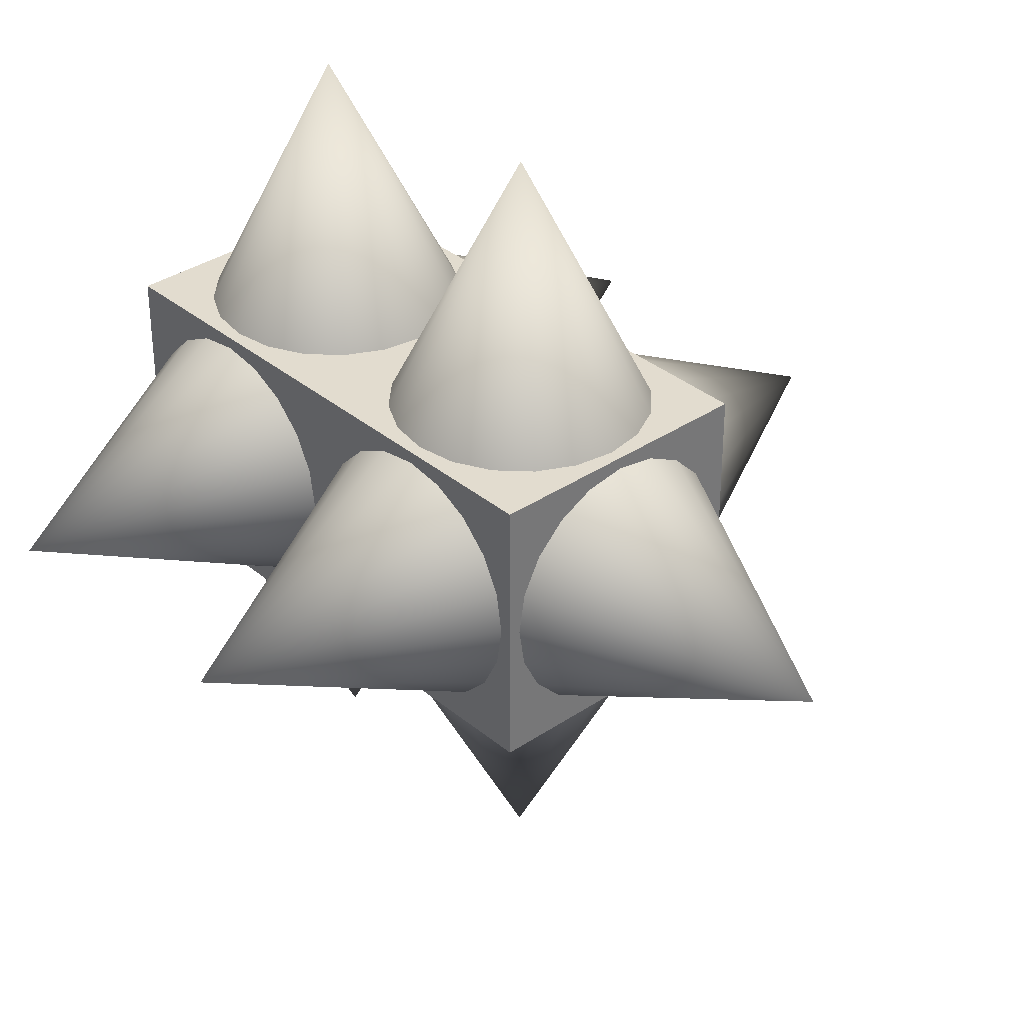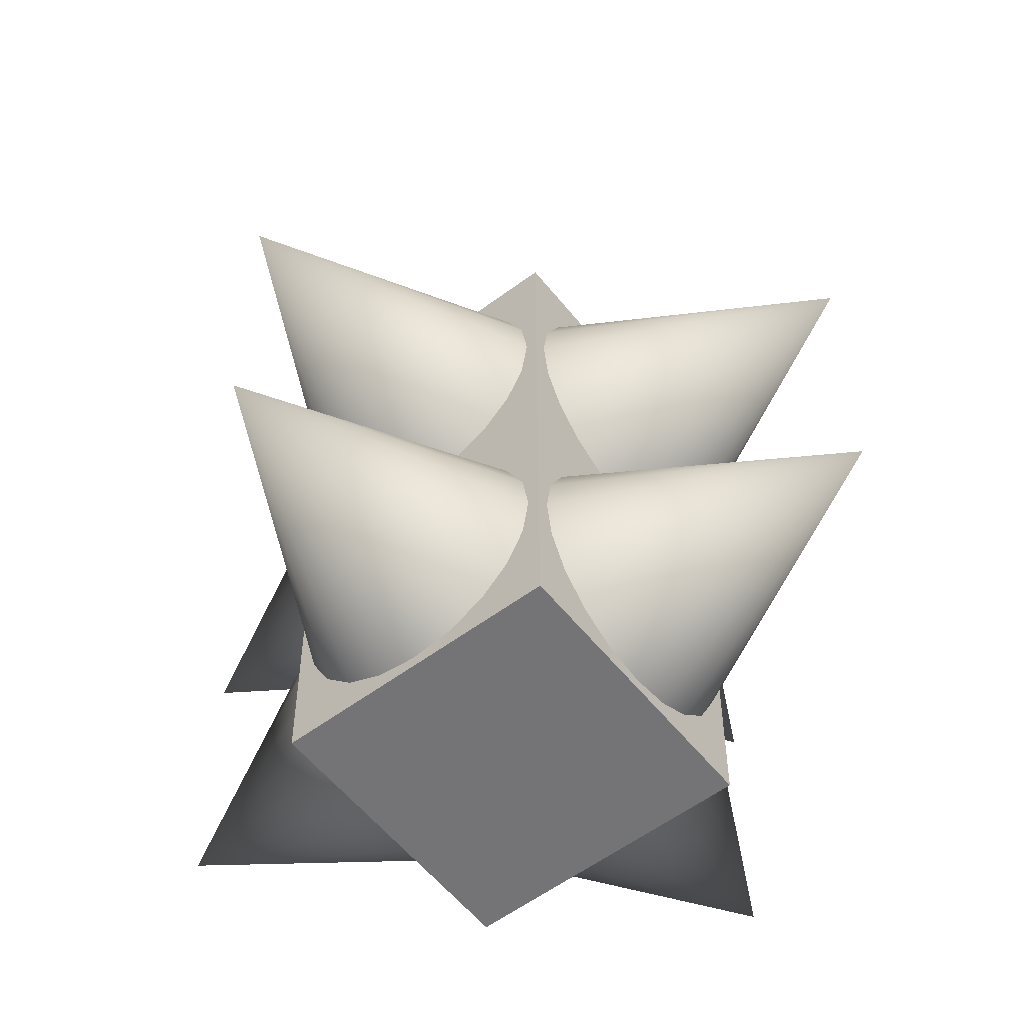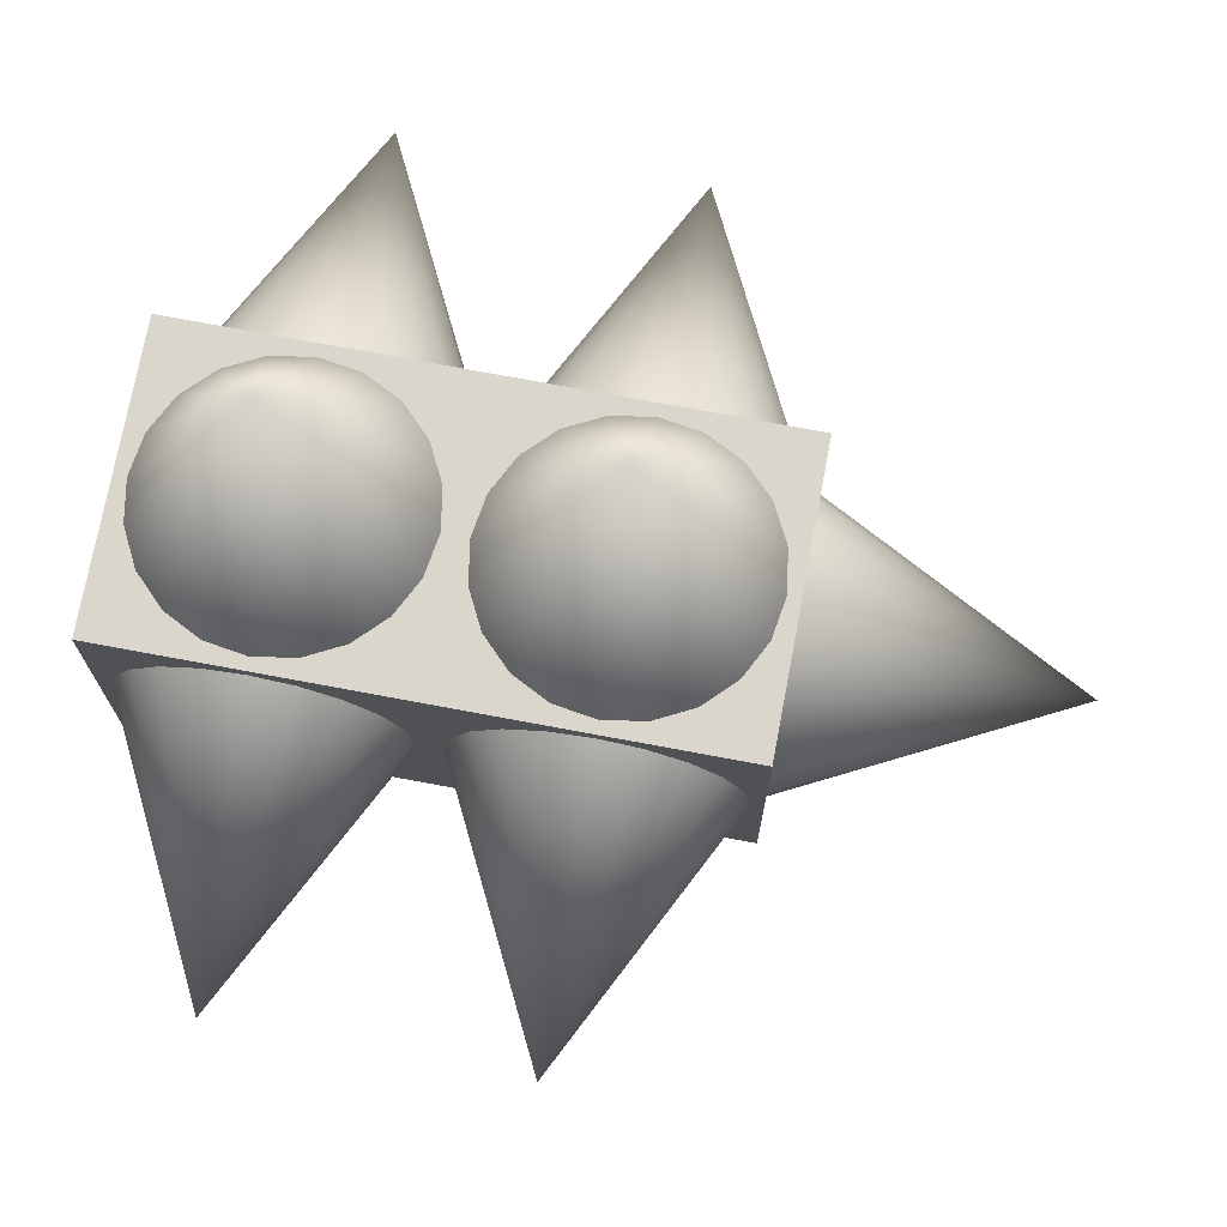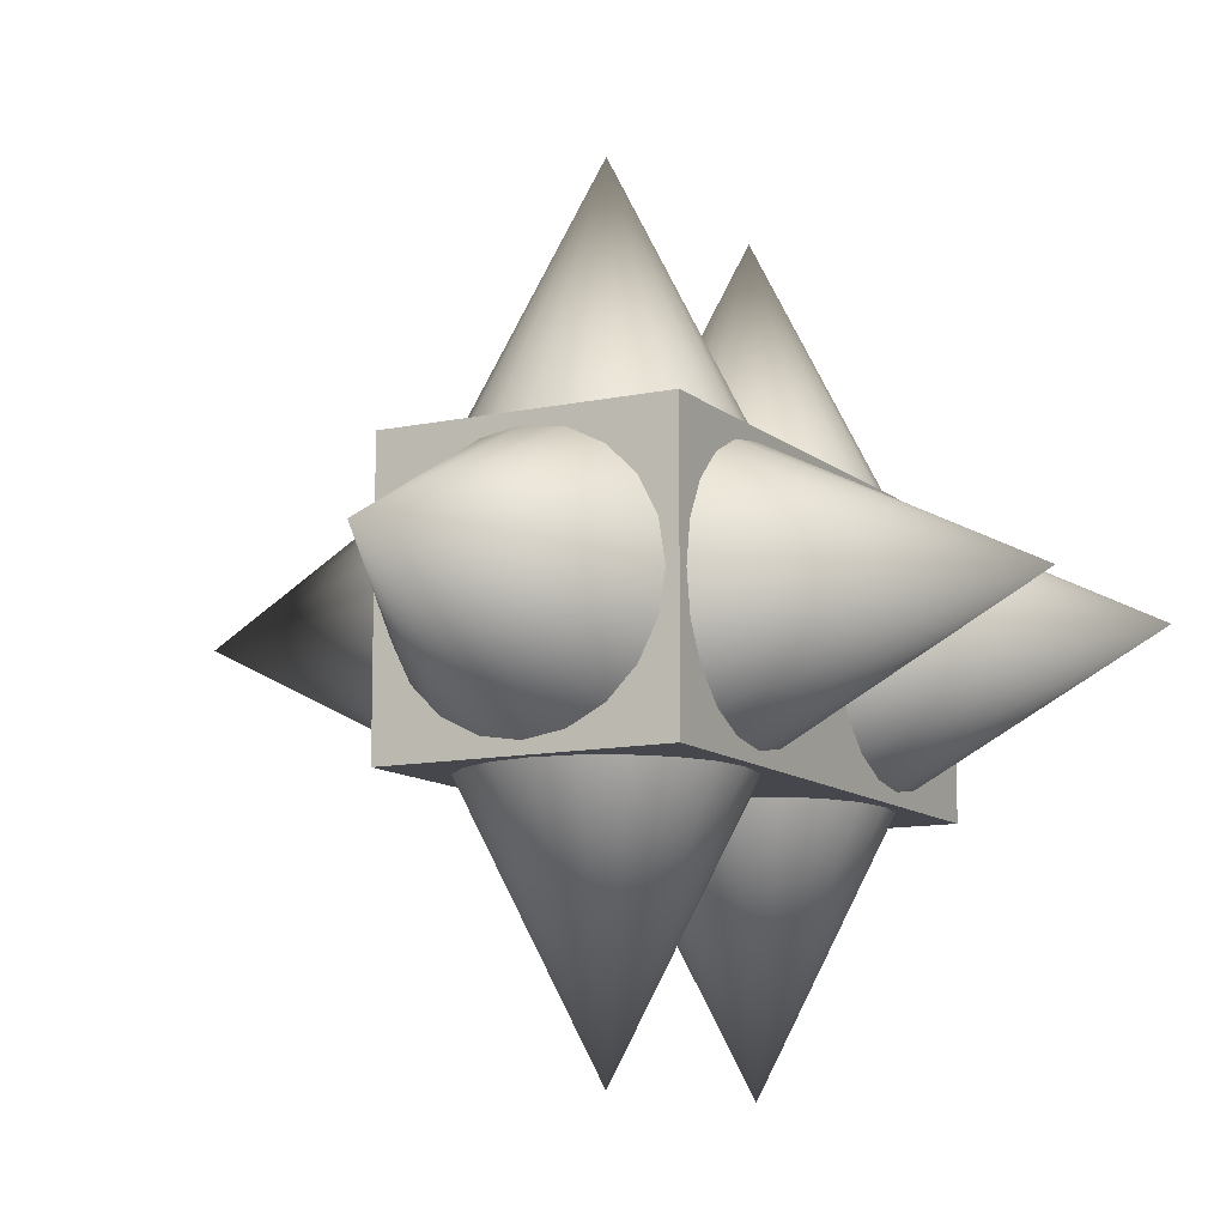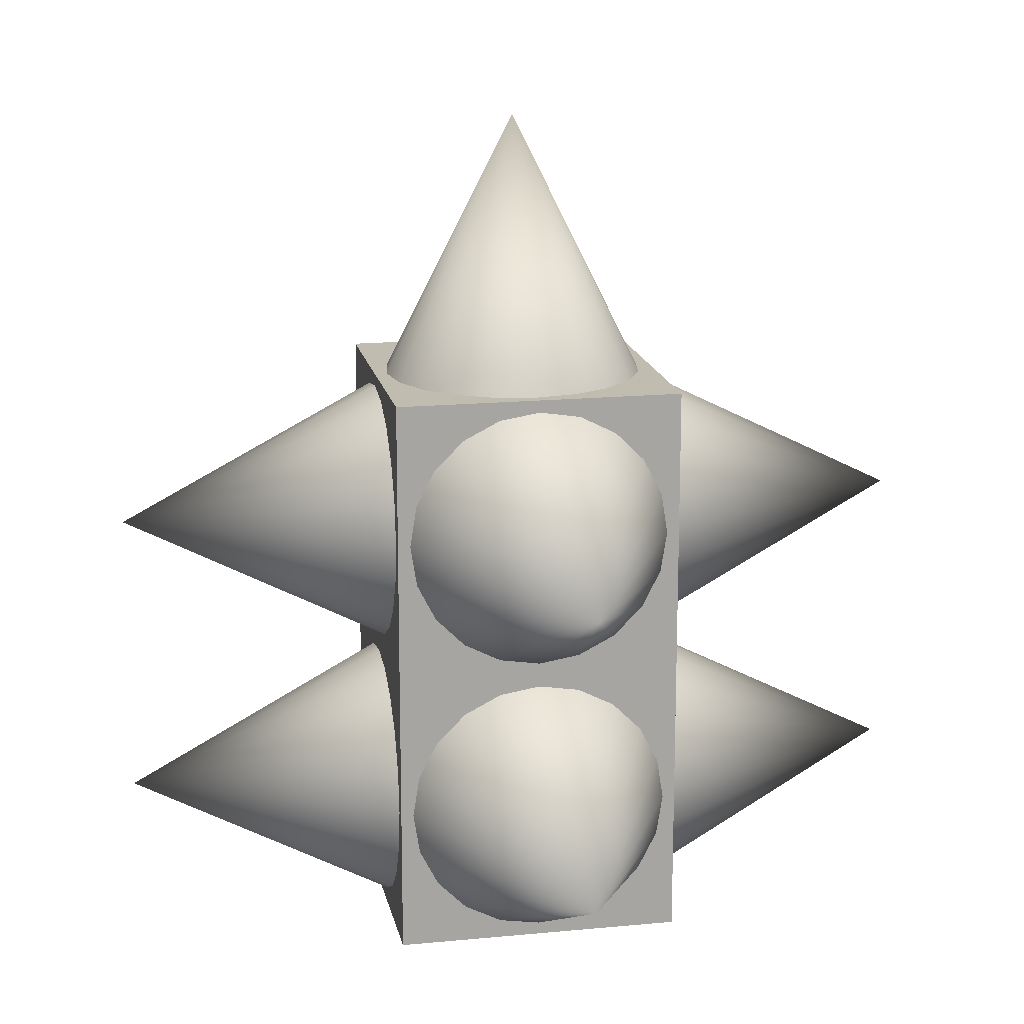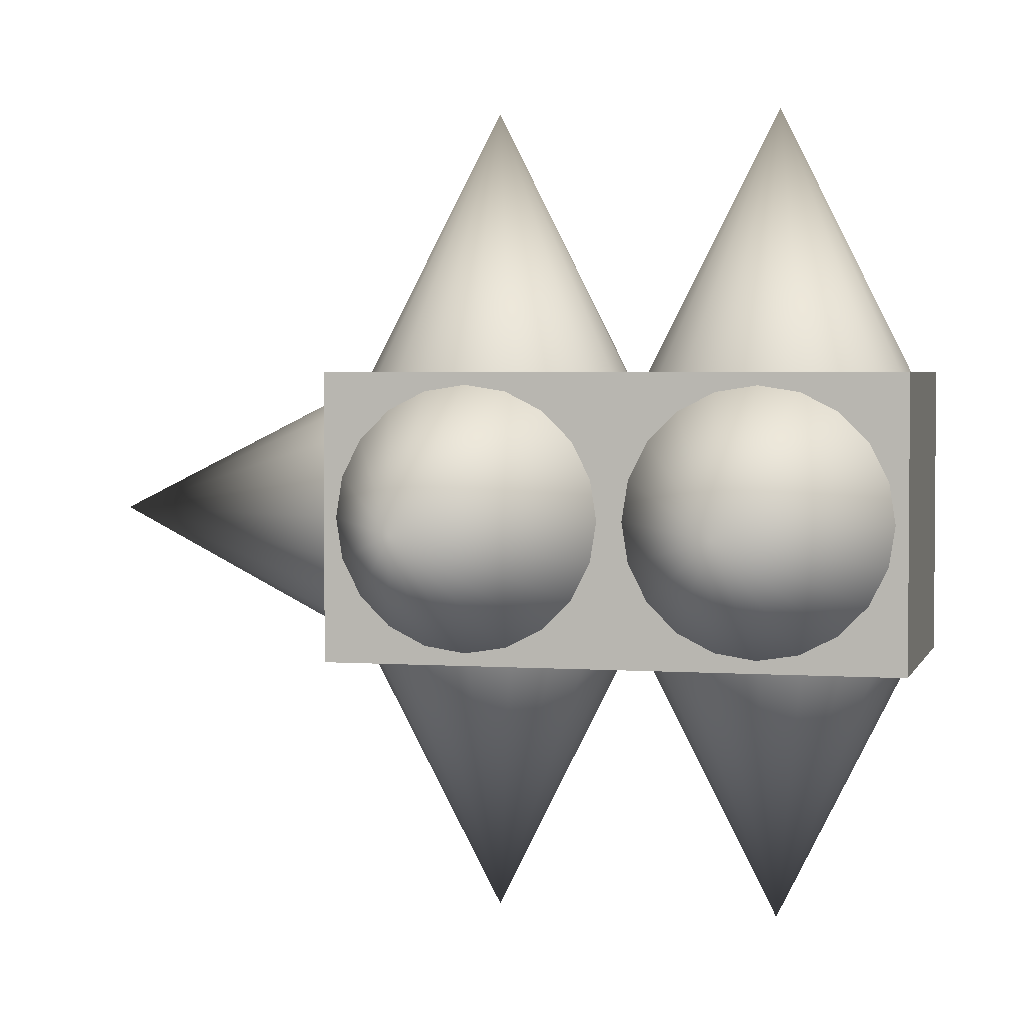
<metadata>
{"format":"obj","ext":"obj","renderer":"f3d","projection":"perspective","resolution":1024,"background":"white","views":[{"elev":34.7,"azim":137.9,"up":"+Z"},{"elev":-56.3,"azim":38.0,"up":"+Y"},{"elev":73.6,"azim":100.6,"up":"+Z"},{"elev":-11.0,"azim":-151.8,"up":"+Z"},{"elev":16.4,"azim":-101.2,"up":"+Y"},{"elev":3.1,"azim":-76.2,"up":"+Z"}]}
</metadata>
<code>
g default
v -0.5 2 -0.5
v 0.5 2 -0.5
v -0.5 0 -0.5
v 0.5 0 -0.5
v -0.5 0 0.5
v 0.5 0 0.5
v -0.5 2 0.5
v 0.5 2 0.5
g pCube1 HazardLong_LP
f 1 2 4 3
f 5 6 8 7
f 7 8 2 1
f 3 4 6 5
f 6 4 2 8
f 3 5 7 1
g default
v 0.4346 0.6412 0.5
v 0.3697 0.7686 0.5
v 0.2686 0.8697 0.5
v 0.1412 0.9346 0.5
v 0 0.957 0.5
v -0.1412 0.9346 0.5
v -0.2686 0.8697 0.5
v -0.3697 0.7686 0.5
v -0.4346 0.6412 0.5
v -0.457 0.5 0.5
v -0.4346 0.3588 0.5
v -0.3697 0.2314 0.5
v -0.2686 0.1303 0.5
v -0.1412 0.06538 0.5
v -0 0.04302 0.5
v 0.1412 0.06538 0.5
v 0.2686 0.1303 0.5
v 0.3697 0.2314 0.5
v 0.4346 0.3588 0.5
v 0.457 0.5 0.5
v 0 0.5 1.414
g HazardLong_LP pCone2
f 9 10 29
f 10 11 29
f 11 12 29
f 12 13 29
f 13 14 29
f 14 15 29
f 15 16 29
f 16 17 29
f 17 18 29
f 18 19 29
f 19 20 29
f 20 21 29
f 21 22 29
f 22 23 29
f 23 24 29
f 24 25 29
f 25 26 29
f 26 27 29
f 27 28 29
f 28 9 29
g default
v 0.5 0.6412 -0.4346
v 0.5 0.7686 -0.3697
v 0.5 0.8697 -0.2686
v 0.5 0.9346 -0.1412
v 0.5 0.957 0
v 0.5 0.9346 0.1412
v 0.5 0.8697 0.2686
v 0.5 0.7686 0.3697
v 0.5 0.6412 0.4346
v 0.5 0.5 0.457
v 0.5 0.3588 0.4346
v 0.5 0.2314 0.3697
v 0.5 0.1303 0.2686
v 0.5 0.06538 0.1412
v 0.5 0.04302 0
v 0.5 0.06538 -0.1412
v 0.5 0.1303 -0.2686
v 0.5 0.2314 -0.3697
v 0.5 0.3588 -0.4346
v 0.5 0.5 -0.457
v 1.414 0.5 0
g HazardLong_LP pCone3
f 30 31 50
f 31 32 50
f 32 33 50
f 33 34 50
f 34 35 50
f 35 36 50
f 36 37 50
f 37 38 50
f 38 39 50
f 39 40 50
f 40 41 50
f 41 42 50
f 42 43 50
f 43 44 50
f 44 45 50
f 45 46 50
f 46 47 50
f 47 48 50
f 48 49 50
f 49 30 50
g default
v -0.4346 0.6412 -0.5
v -0.3697 0.7686 -0.5
v -0.2686 0.8697 -0.5
v -0.1412 0.9346 -0.5
v -0 0.957 -0.5
v 0.1412 0.9346 -0.5
v 0.2686 0.8697 -0.5
v 0.3697 0.7686 -0.5
v 0.4346 0.6412 -0.5
v 0.457 0.5 -0.5
v 0.4346 0.3588 -0.5
v 0.3697 0.2314 -0.5
v 0.2686 0.1303 -0.5
v 0.1412 0.06538 -0.5
v 0 0.04302 -0.5
v -0.1412 0.06538 -0.5
v -0.2686 0.1303 -0.5
v -0.3697 0.2314 -0.5
v -0.4346 0.3588 -0.5
v -0.457 0.5 -0.5
v 0 0.5 -1.414
g HazardLong_LP pCone4
f 51 52 71
f 52 53 71
f 53 54 71
f 54 55 71
f 55 56 71
f 56 57 71
f 57 58 71
f 58 59 71
f 59 60 71
f 60 61 71
f 61 62 71
f 62 63 71
f 63 64 71
f 64 65 71
f 65 66 71
f 66 67 71
f 67 68 71
f 68 69 71
f 69 70 71
f 70 51 71
g default
v -0.5 0.6412 0.435
v -0.5 0.7686 0.37
v -0.5 0.8697 0.2689
v -0.5 0.9346 0.1416
v -0.5 0.957 0.000342
v -0.5 0.9346 -0.1409
v -0.5 0.8697 -0.2683
v -0.5 0.7686 -0.3694
v -0.5 0.6412 -0.4343
v -0.5 0.5 -0.4566
v -0.5 0.3588 -0.4343
v -0.5 0.2314 -0.3694
v -0.5 0.1303 -0.2683
v -0.5 0.06538 -0.1409
v -0.5 0.04302 0.000342
v -0.5 0.06538 0.1416
v -0.5 0.1303 0.2689
v -0.5 0.2314 0.37
v -0.5 0.3588 0.435
v -0.5 0.5 0.4573
v -1.414 0.5 0.000342
g HazardLong_LP pCone5
f 72 73 92
f 73 74 92
f 74 75 92
f 75 76 92
f 76 77 92
f 77 78 92
f 78 79 92
f 79 80 92
f 80 81 92
f 81 82 92
f 82 83 92
f 83 84 92
f 84 85 92
f 85 86 92
f 86 87 92
f 87 88 92
f 88 89 92
f 89 90 92
f 90 91 92
f 91 72 92
g default
v 0.4346 1.641 0.5
v 0.3697 1.769 0.5
v 0.2686 1.87 0.5
v 0.1412 1.935 0.5
v 0 1.957 0.5
v -0.1412 1.935 0.5
v -0.2686 1.87 0.5
v -0.3697 1.769 0.5
v -0.4346 1.641 0.5
v -0.457 1.5 0.5
v -0.4346 1.359 0.5
v -0.3697 1.231 0.5
v -0.2686 1.13 0.5
v -0.1412 1.065 0.5
v -0 1.043 0.5
v 0.1412 1.065 0.5
v 0.2686 1.13 0.5
v 0.3697 1.231 0.5
v 0.4346 1.359 0.5
v 0.457 1.5 0.5
v 0 1.5 1.414
g HazardLong_LP pCone6
f 93 94 113
f 94 95 113
f 95 96 113
f 96 97 113
f 97 98 113
f 98 99 113
f 99 100 113
f 100 101 113
f 101 102 113
f 102 103 113
f 103 104 113
f 104 105 113
f 105 106 113
f 106 107 113
f 107 108 113
f 108 109 113
f 109 110 113
f 110 111 113
f 111 112 113
f 112 93 113
g default
v 0.5 1.641 -0.4346
v 0.5 1.769 -0.3697
v 0.5 1.87 -0.2686
v 0.5 1.935 -0.1412
v 0.5 1.957 0
v 0.5 1.935 0.1412
v 0.5 1.87 0.2686
v 0.5 1.769 0.3697
v 0.5 1.641 0.4346
v 0.5 1.5 0.457
v 0.5 1.359 0.4346
v 0.5 1.231 0.3697
v 0.5 1.13 0.2686
v 0.5 1.065 0.1412
v 0.5 1.043 0
v 0.5 1.065 -0.1412
v 0.5 1.13 -0.2686
v 0.5 1.231 -0.3697
v 0.5 1.359 -0.4346
v 0.5 1.5 -0.457
v 1.414 1.5 0
g HazardLong_LP pCone7
f 114 115 134
f 115 116 134
f 116 117 134
f 117 118 134
f 118 119 134
f 119 120 134
f 120 121 134
f 121 122 134
f 122 123 134
f 123 124 134
f 124 125 134
f 125 126 134
f 126 127 134
f 127 128 134
f 128 129 134
f 129 130 134
f 130 131 134
f 131 132 134
f 132 133 134
f 133 114 134
g default
v -0.5 1.641 0.435
v -0.5 1.769 0.37
v -0.5 1.87 0.2689
v -0.5 1.935 0.1416
v -0.5 1.957 0.000342
v -0.5 1.935 -0.1409
v -0.5 1.87 -0.2683
v -0.5 1.769 -0.3694
v -0.5 1.641 -0.4343
v -0.5 1.5 -0.4566
v -0.5 1.359 -0.4343
v -0.5 1.231 -0.3694
v -0.5 1.13 -0.2683
v -0.5 1.065 -0.1409
v -0.5 1.043 0.000342
v -0.5 1.065 0.1416
v -0.5 1.13 0.2689
v -0.5 1.231 0.37
v -0.5 1.359 0.435
v -0.5 1.5 0.4573
v -1.414 1.5 0.000342
g HazardLong_LP pCone8
f 135 136 155
f 136 137 155
f 137 138 155
f 138 139 155
f 139 140 155
f 140 141 155
f 141 142 155
f 142 143 155
f 143 144 155
f 144 145 155
f 145 146 155
f 146 147 155
f 147 148 155
f 148 149 155
f 149 150 155
f 150 151 155
f 151 152 155
f 152 153 155
f 153 154 155
f 154 135 155
g default
v -0.4346 1.641 -0.5
v -0.3697 1.769 -0.5
v -0.2686 1.87 -0.5
v -0.1412 1.935 -0.5
v -0 1.957 -0.5
v 0.1412 1.935 -0.5
v 0.2686 1.87 -0.5
v 0.3697 1.769 -0.5
v 0.4346 1.641 -0.5
v 0.457 1.5 -0.5
v 0.4346 1.359 -0.5
v 0.3697 1.231 -0.5
v 0.2686 1.13 -0.5
v 0.1412 1.065 -0.5
v 0 1.043 -0.5
v -0.1412 1.065 -0.5
v -0.2686 1.13 -0.5
v -0.3697 1.231 -0.5
v -0.4346 1.359 -0.5
v -0.457 1.5 -0.5
v 0 1.5 -1.414
g HazardLong_LP pCone9
f 156 157 176
f 157 158 176
f 158 159 176
f 159 160 176
f 160 161 176
f 161 162 176
f 162 163 176
f 163 164 176
f 164 165 176
f 165 166 176
f 166 167 176
f 167 168 176
f 168 169 176
f 169 170 176
f 170 171 176
f 171 172 176
f 172 173 176
f 173 174 176
f 174 175 176
f 175 156 176
g default
v 0.4346 2 -0.1412
v 0.3697 2 -0.2686
v 0.2686 2 -0.3697
v 0.1412 2 -0.4346
v 0 2 -0.457
v -0.1412 2 -0.4346
v -0.2686 2 -0.3697
v -0.3697 2 -0.2686
v -0.4346 2 -0.1412
v -0.457 2 -0
v -0.4346 2 0.1412
v -0.3697 2 0.2686
v -0.2686 2 0.3697
v -0.1412 2 0.4346
v -0 2 0.457
v 0.1412 2 0.4346
v 0.2686 2 0.3697
v 0.3697 2 0.2686
v 0.4346 2 0.1412
v 0.457 2 -0
v 0 2.914 -0
g HazardLong_LP pCone10
f 177 178 197
f 178 179 197
f 179 180 197
f 180 181 197
f 181 182 197
f 182 183 197
f 183 184 197
f 184 185 197
f 185 186 197
f 186 187 197
f 187 188 197
f 188 189 197
f 189 190 197
f 190 191 197
f 191 192 197
f 192 193 197
f 193 194 197
f 194 195 197
f 195 196 197
f 196 177 197

</code>
